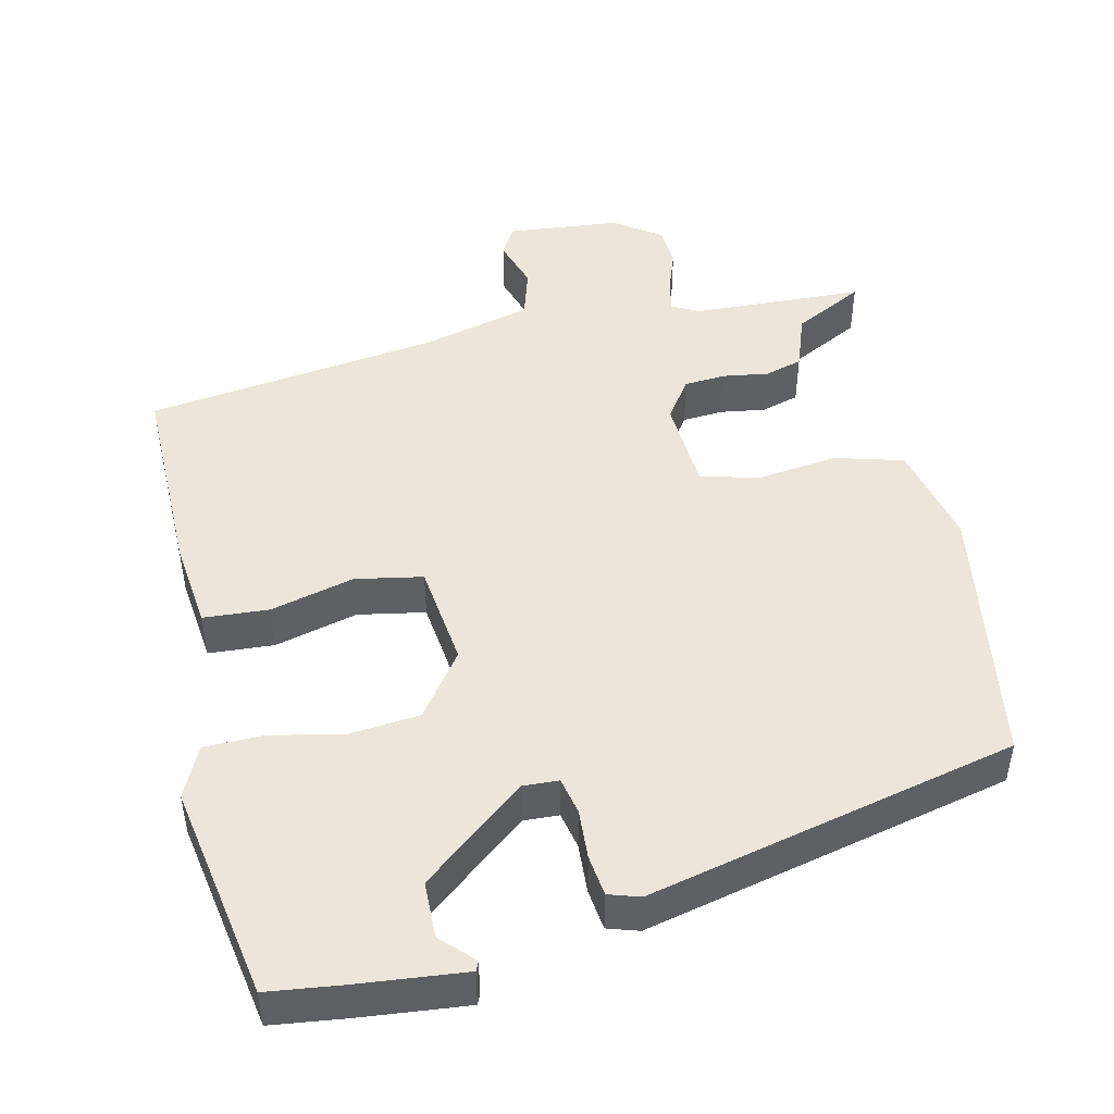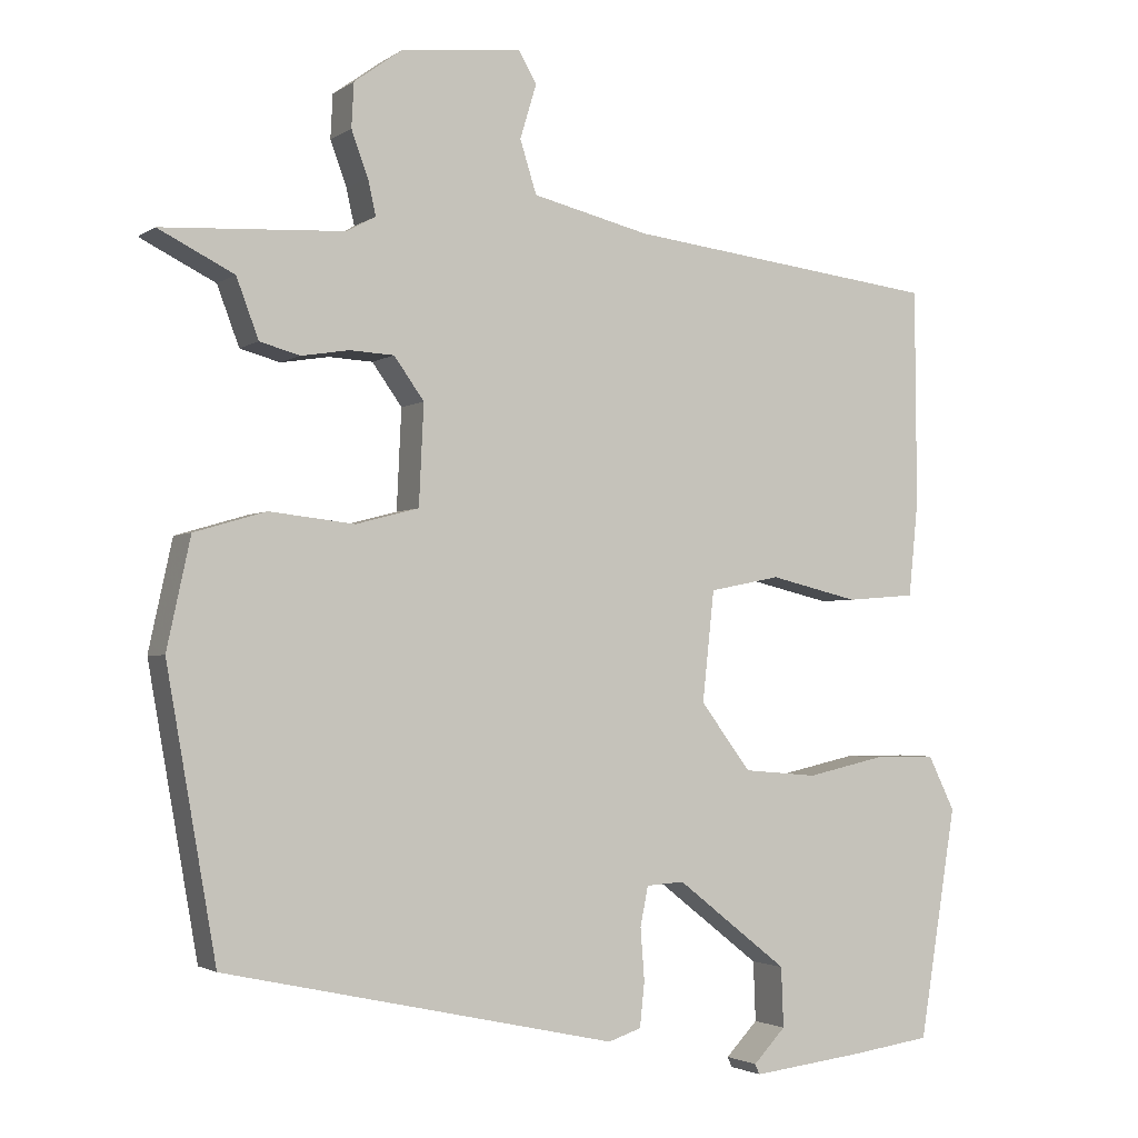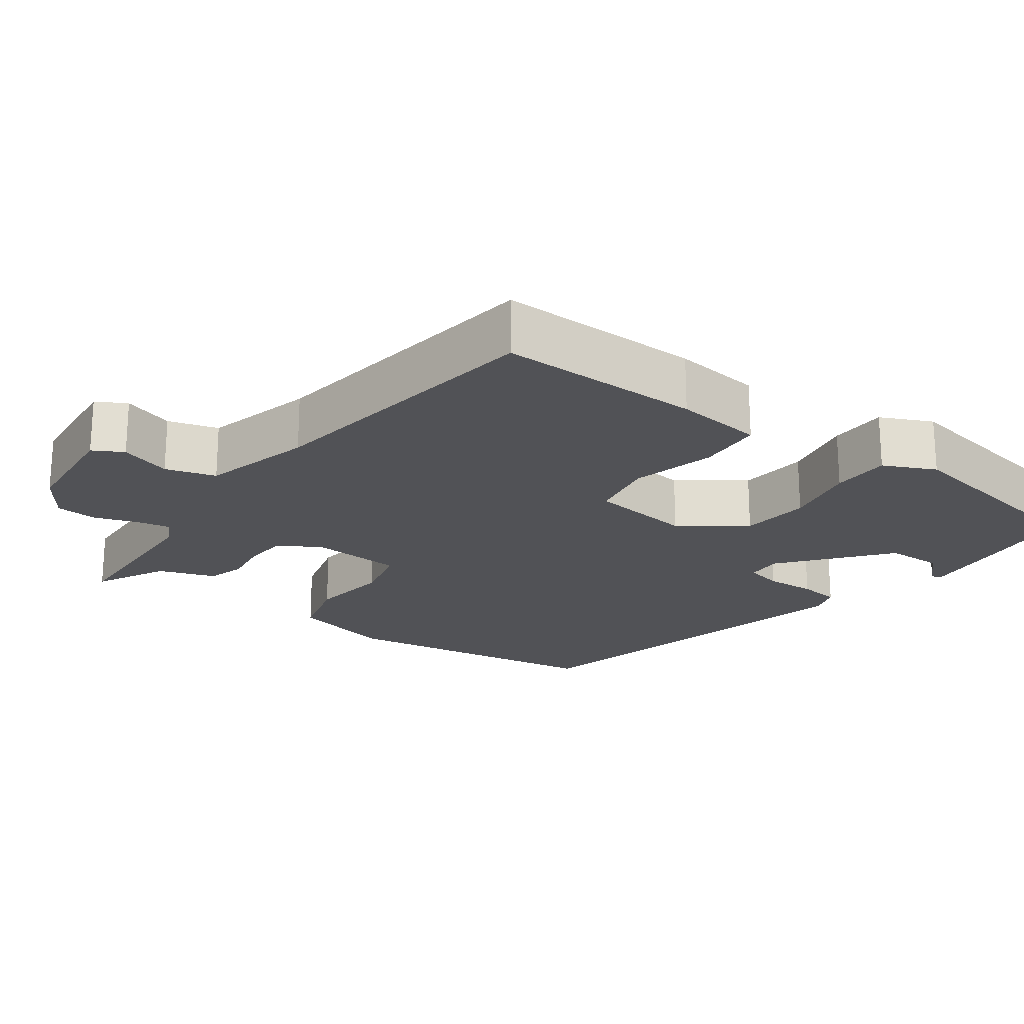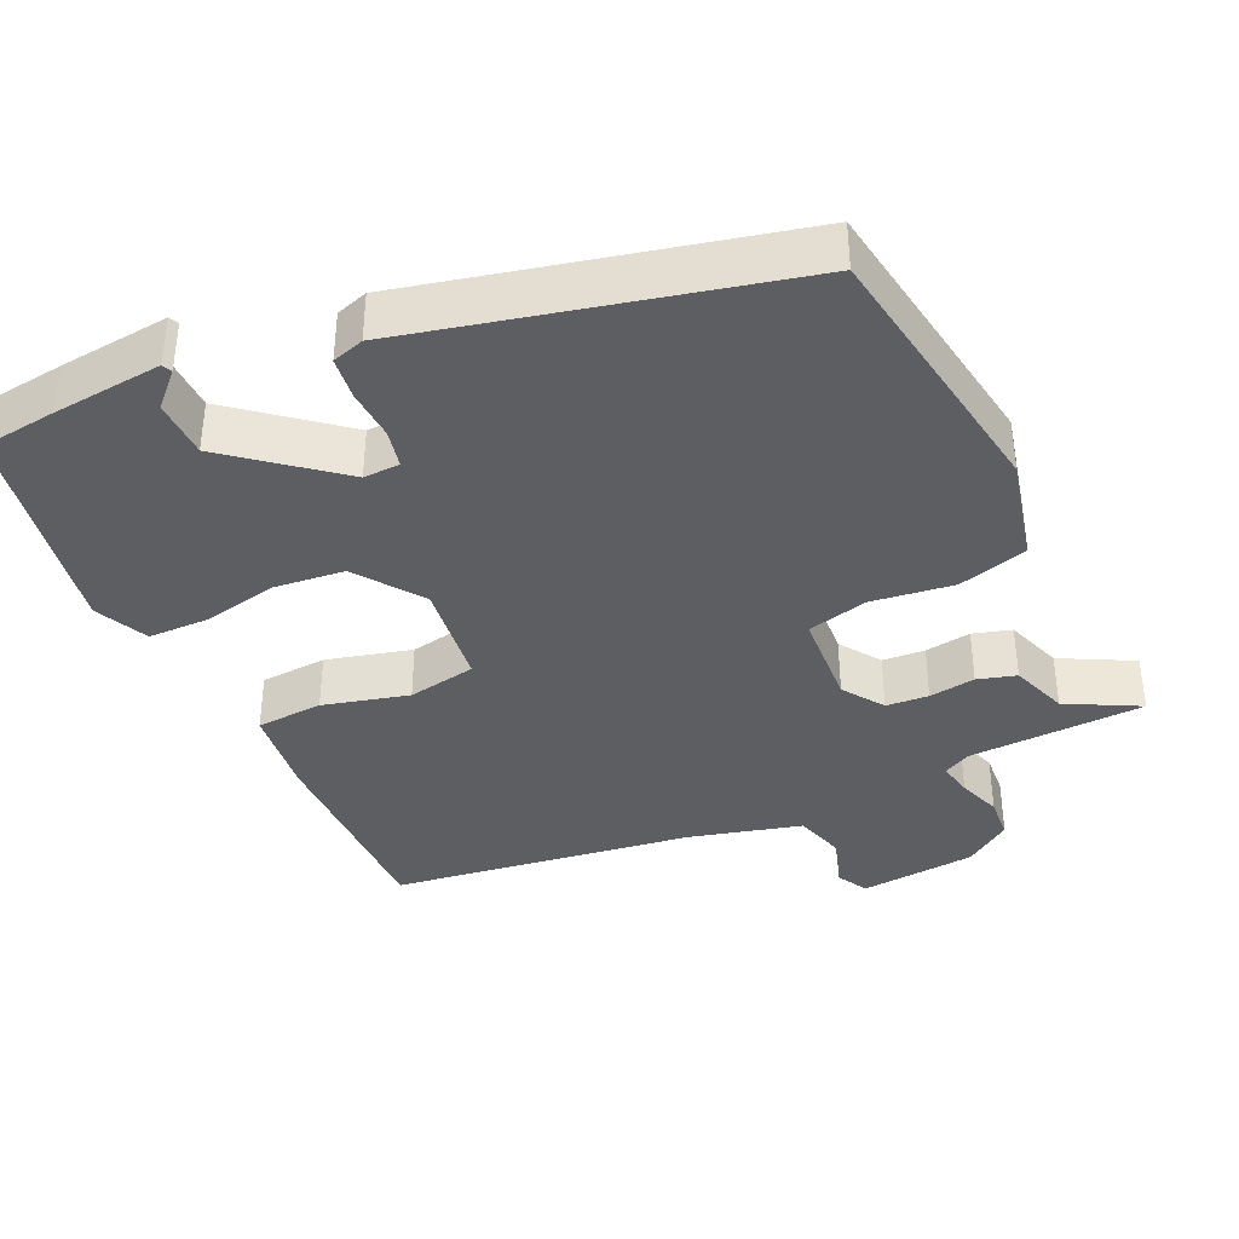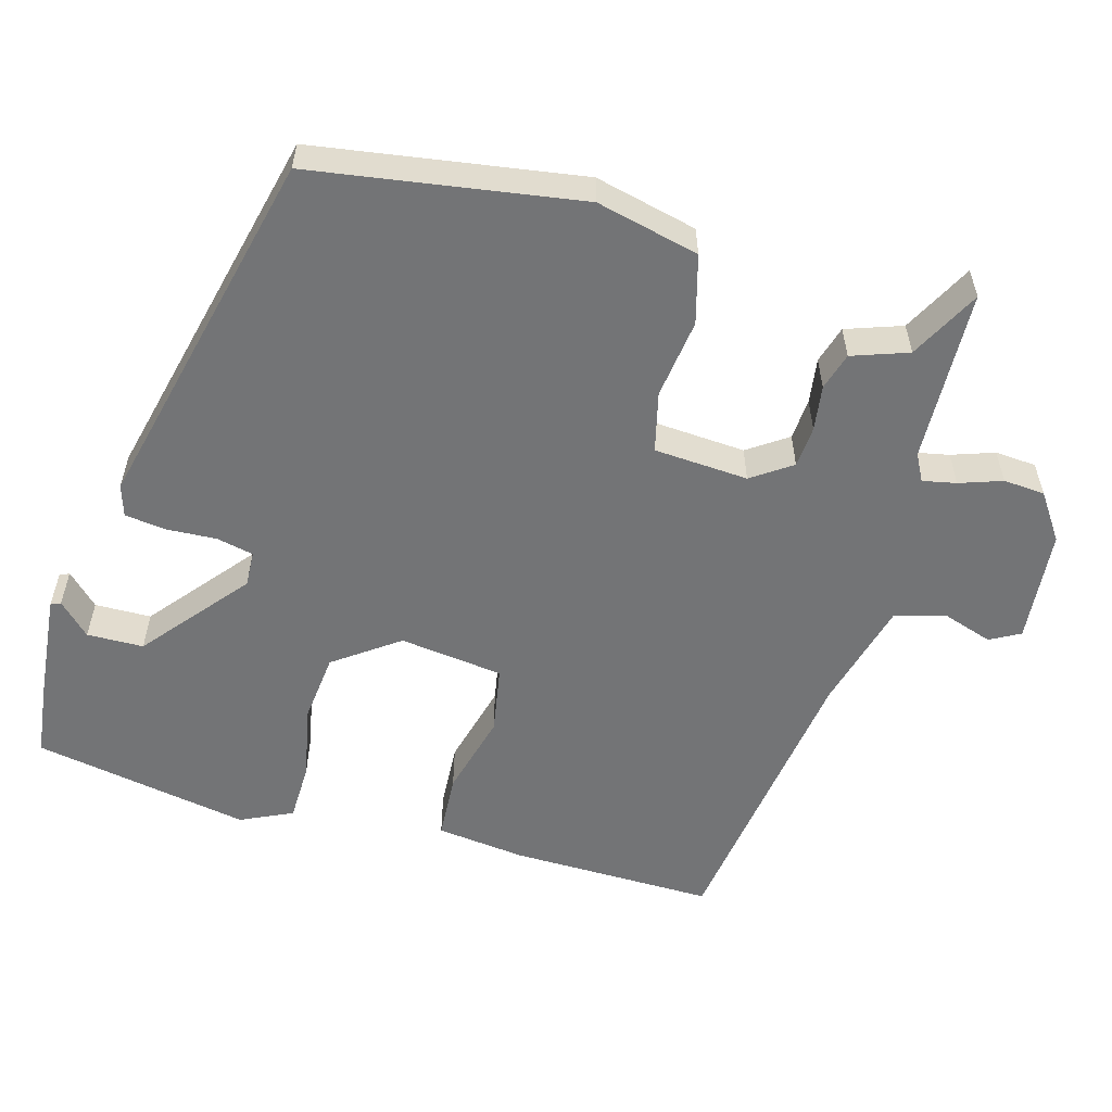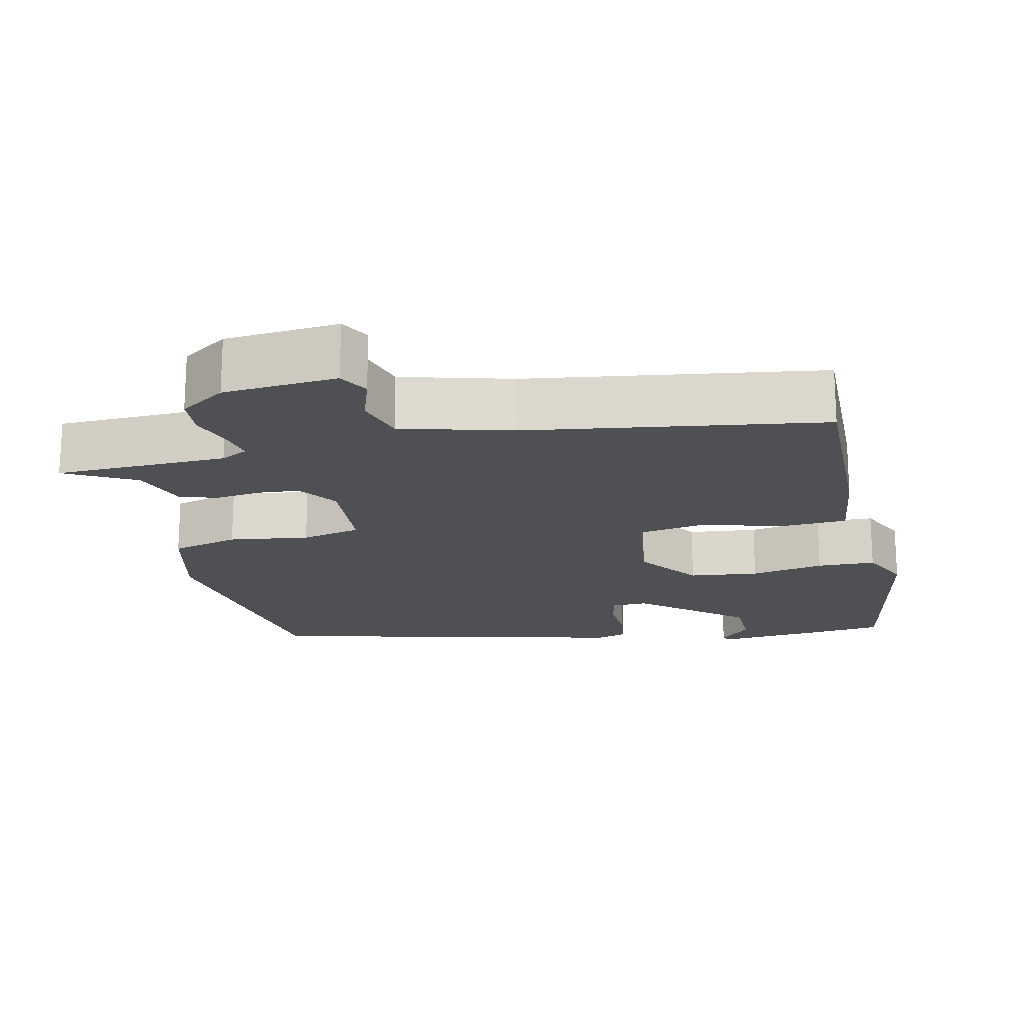
<metadata>
{"format":"obj","ext":"obj","renderer":"f3d","projection":"perspective","resolution":1024,"background":"white","views":[{"elev":47.3,"azim":166.3,"up":"+Y"},{"elev":-2.5,"azim":-25.9,"up":"+Z"},{"elev":-21.3,"azim":52.9,"up":"+Y"},{"elev":-38.2,"azim":-156.2,"up":"+Y"},{"elev":-56.2,"azim":-106.9,"up":"+Y"},{"elev":-18.6,"azim":11.1,"up":"+Y"}]}
</metadata>
<code>
v 0.475 0.07 -0.502
v 0.376 0.07 -0.516
v 0.231 0.07 -0.533
v 0.225 0.07 -0.52
v 0.266 0.07 -0.477
v 0.263 0.07 -0.401
v 0.122 0.07 -0.29
v 0.074 0.07 -0.293
v 0.064 0.07 -0.343
v 0.069 0.07 -0.41
v 0.063 0.07 -0.466
v 0.021 0.07 -0.48
v -0.477 0.07 -0.372
v -0.54 0.07 -0.013
v -0.51 0.07 0.126
v -0.419 0.07 0.153
v -0.311 0.07 0.141
v -0.231 0.07 0.162
v -0.225 0.07 0.289
v -0.263 0.07 0.342
v -0.319 0.07 0.345
v -0.38 0.07 0.335
v -0.431 0.07 0.349
v -0.459 0.07 0.424
v -0.555 0.07 0.472
v -0.323 0.07 0.485
v -0.287 0.07 0.505
v -0.297 0.07 0.55
v -0.318 0.07 0.607
v -0.315 0.07 0.663
v -0.254 0.07 0.707
v -0.101 0.07 0.724
v -0.078 0.07 0.684
v -0.099 0.07 0.615
v -0.078 0.07 0.548
v 0.071 0.07 0.512
v 0.468 0.07 0.464
v 0.47 0.07 0.189
v 0.458 0.07 0.069
v 0.37 0.07 0.062
v 0.257 0.07 0.089
v 0.167 0.07 0.071
v 0.152 0.07 -0.069
v 0.216 0.07 -0.154
v 0.31 0.07 -0.162
v 0.409 0.07 -0.14
v 0.488 0.07 -0.14
v 0.522 0.07 -0.209
v 0.475 0 -0.502
v 0.376 0 -0.516
v 0.231 0 -0.533
v 0.225 0 -0.52
v 0.266 0 -0.477
v 0.263 0 -0.401
v 0.122 0 -0.29
v 0.074 0 -0.293
v 0.064 0 -0.343
v 0.069 0 -0.41
v 0.063 0 -0.466
v 0.021 0 -0.48
v -0.477 0 -0.372
v -0.54 0 -0.013
v -0.51 0 0.126
v -0.419 0 0.153
v -0.311 0 0.141
v -0.231 0 0.162
v -0.225 0 0.289
v -0.263 0 0.342
v -0.319 0 0.345
v -0.38 0 0.335
v -0.431 0 0.349
v -0.459 0 0.424
v -0.555 0 0.472
v -0.323 0 0.485
v -0.287 0 0.505
v -0.297 0 0.55
v -0.318 0 0.607
v -0.315 0 0.663
v -0.254 0 0.707
v -0.101 0 0.724
v -0.078 0 0.684
v -0.099 0 0.615
v -0.078 0 0.548
v 0.071 0 0.512
v 0.468 0 0.464
v 0.47 0 0.189
v 0.458 0 0.069
v 0.37 0 0.062
v 0.257 0 0.089
v 0.167 0 0.071
v 0.152 0 -0.069
v 0.216 0 -0.154
v 0.31 0 -0.162
v 0.409 0 -0.14
v 0.488 0 -0.14
v 0.522 0 -0.209
f 45 46 47 48
f 44 45 48 1
f 43 44 1 2
f 38 39 40 41
f 36 37 38 41
f 35 36 41 42
f 31 32 33 34
f 31 34 35
f 28 29 30 31
f 27 28 31 35
f 26 27 35 42
f 24 25 26
f 21 22 23 24
f 20 21 24 26
f 19 20 26 42
f 14 15 16 17
f 14 17 18
f 13 14 18
f 12 13 18
f 9 10 11 12
f 8 9 12 18
f 7 8 18 19
f 2 3 4 5
f 2 5 6
f 43 2 6
f 7 19 42 43
f 6 7 43
f 96 95 94 93
f 49 96 93 92
f 50 49 92 91
f 89 88 87 86
f 89 86 85 84
f 90 89 84 83
f 82 81 80 79
f 83 82 79
f 79 78 77 76
f 83 79 76 75
f 90 83 75 74
f 74 73 72
f 72 71 70 69
f 74 72 69 68
f 90 74 68 67
f 65 64 63 62
f 66 65 62
f 66 62 61
f 66 61 60
f 60 59 58 57
f 66 60 57 56
f 67 66 56 55
f 53 52 51 50
f 54 53 50
f 54 50 91
f 91 90 67 55
f 91 55 54
f 1 49 50 2
f 2 50 51 3
f 3 51 52 4
f 4 52 53 5
f 5 53 54 6
f 6 54 55 7
f 7 55 56 8
f 8 56 57 9
f 9 57 58 10
f 10 58 59 11
f 11 59 60 12
f 12 60 61 13
f 13 61 62 14
f 14 62 63 15
f 15 63 64 16
f 16 64 65 17
f 17 65 66 18
f 18 66 67 19
f 19 67 68 20
f 20 68 69 21
f 21 69 70 22
f 22 70 71 23
f 23 71 72 24
f 24 72 73 25
f 25 73 74 26
f 26 74 75 27
f 27 75 76 28
f 28 76 77 29
f 29 77 78 30
f 30 78 79 31
f 31 79 80 32
f 32 80 81 33
f 33 81 82 34
f 34 82 83 35
f 35 83 84 36
f 36 84 85 37
f 37 85 86 38
f 38 86 87 39
f 39 87 88 40
f 40 88 89 41
f 41 89 90 42
f 42 90 91 43
f 43 91 92 44
f 44 92 93 45
f 45 93 94 46
f 46 94 95 47
f 47 95 96 48
f 48 96 49 1

</code>
